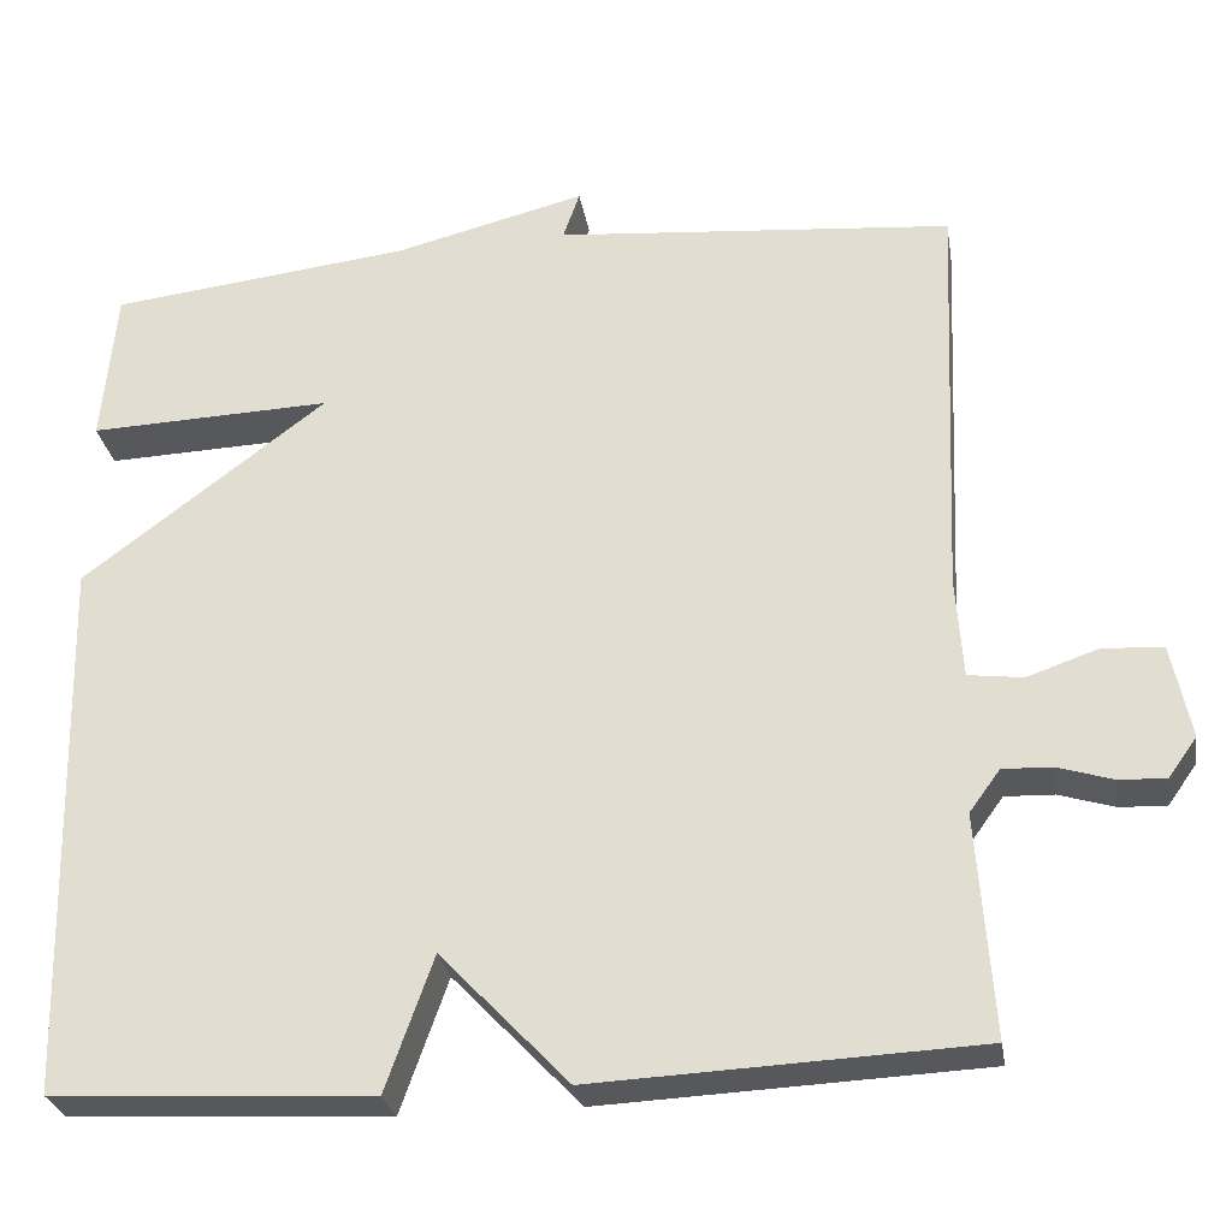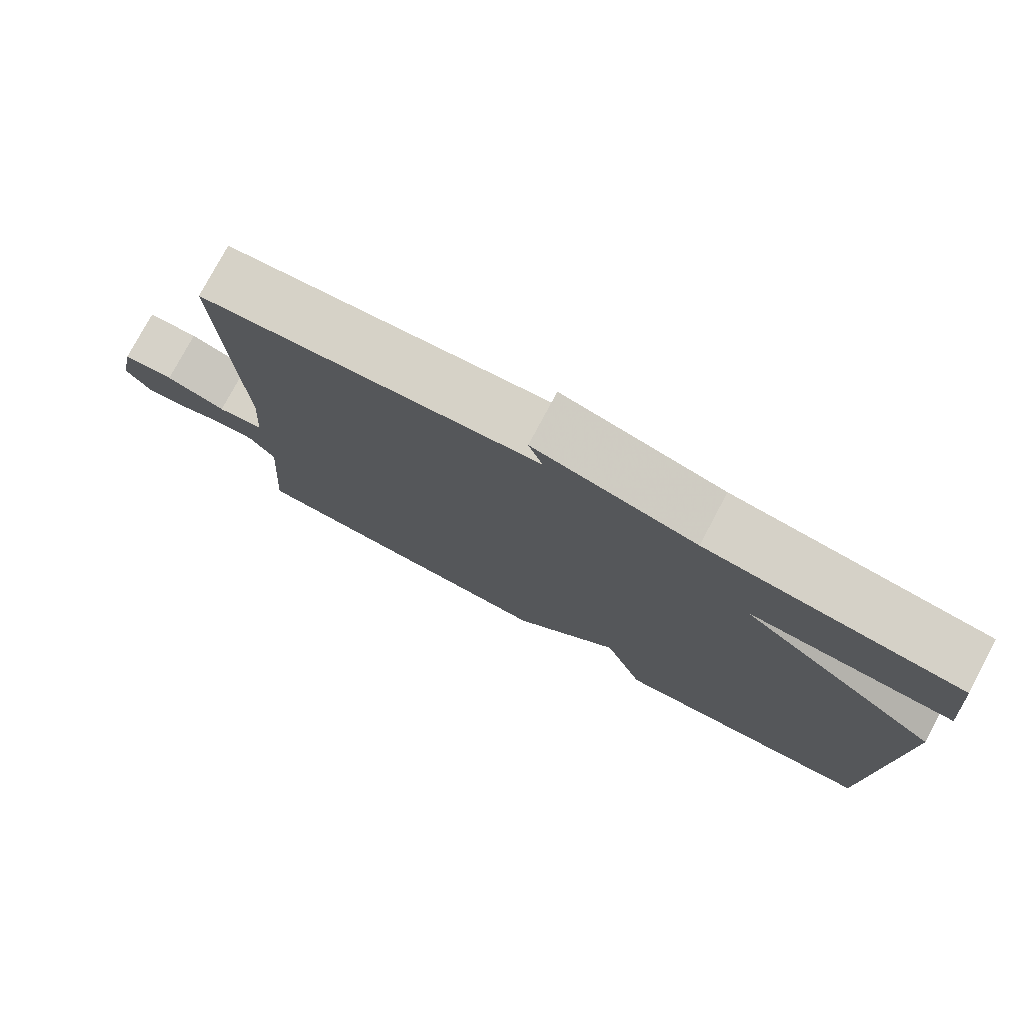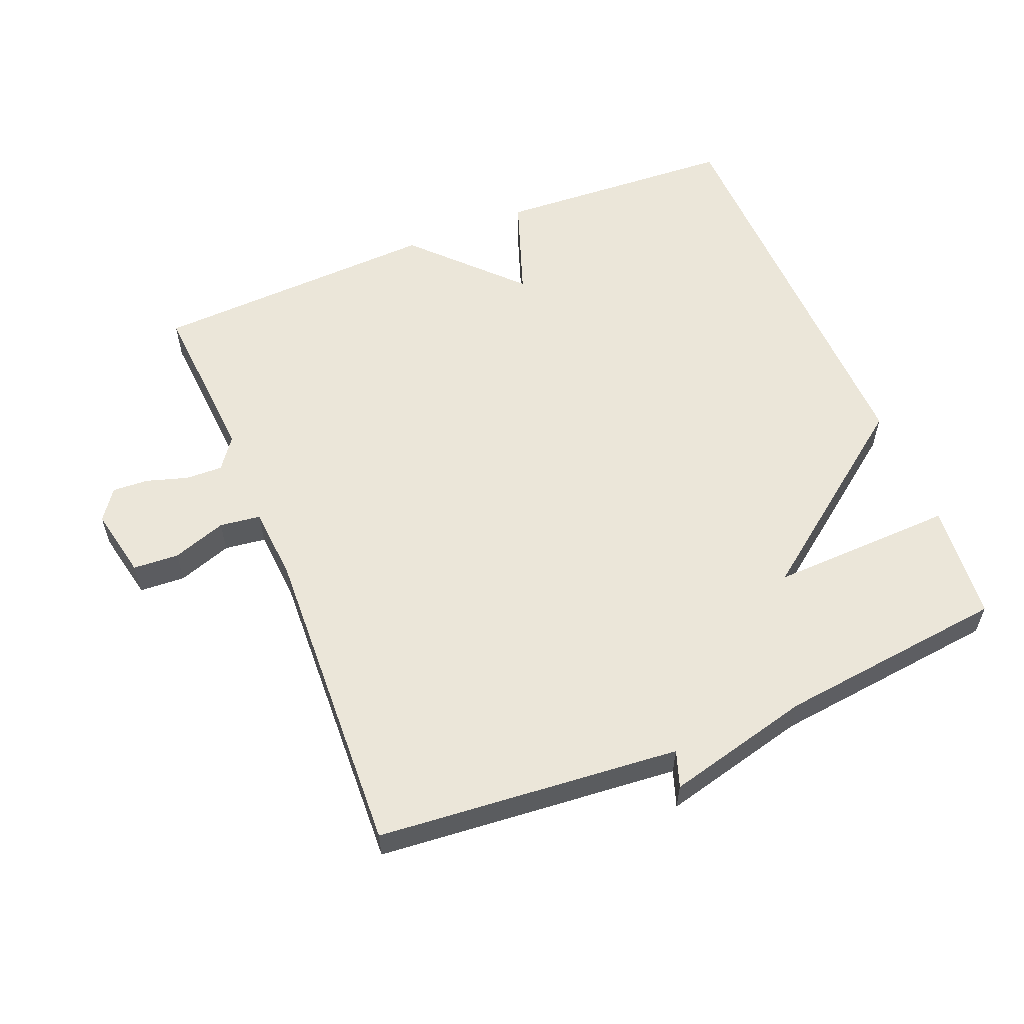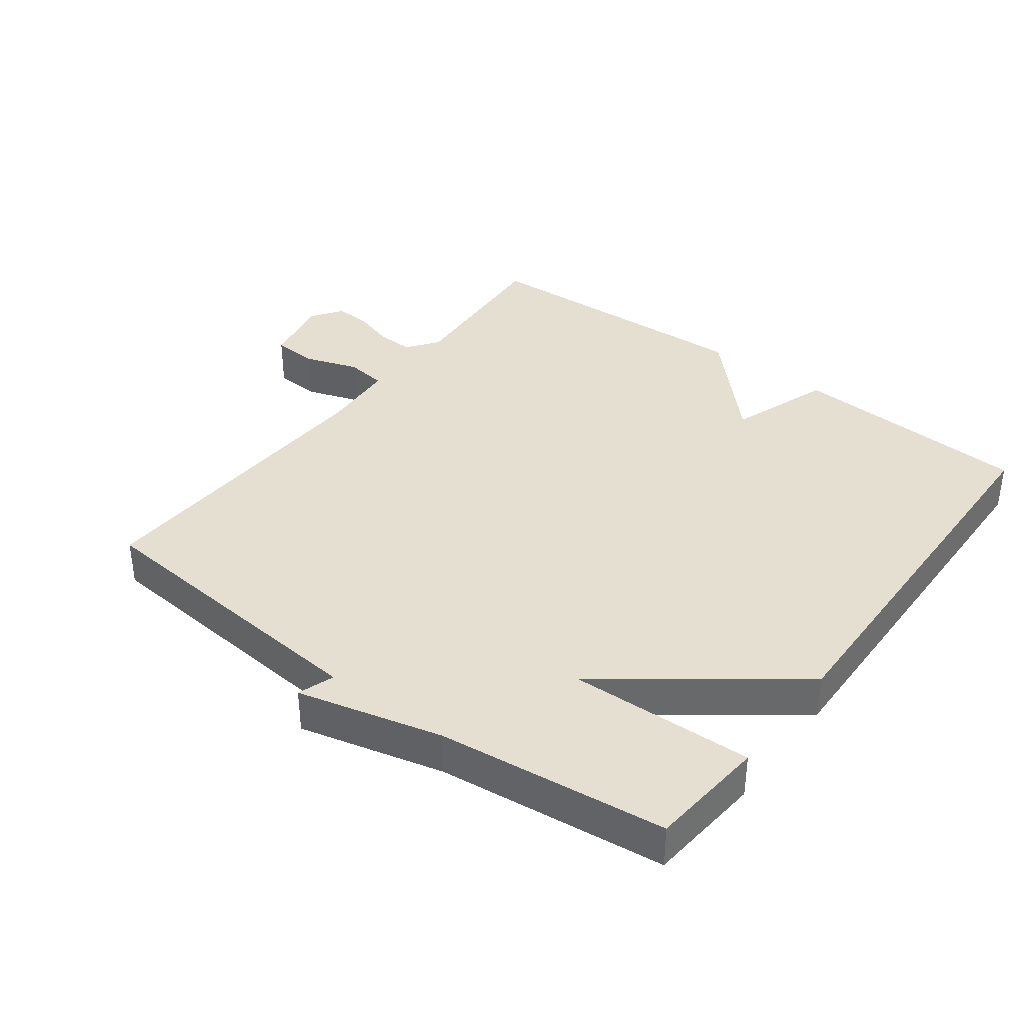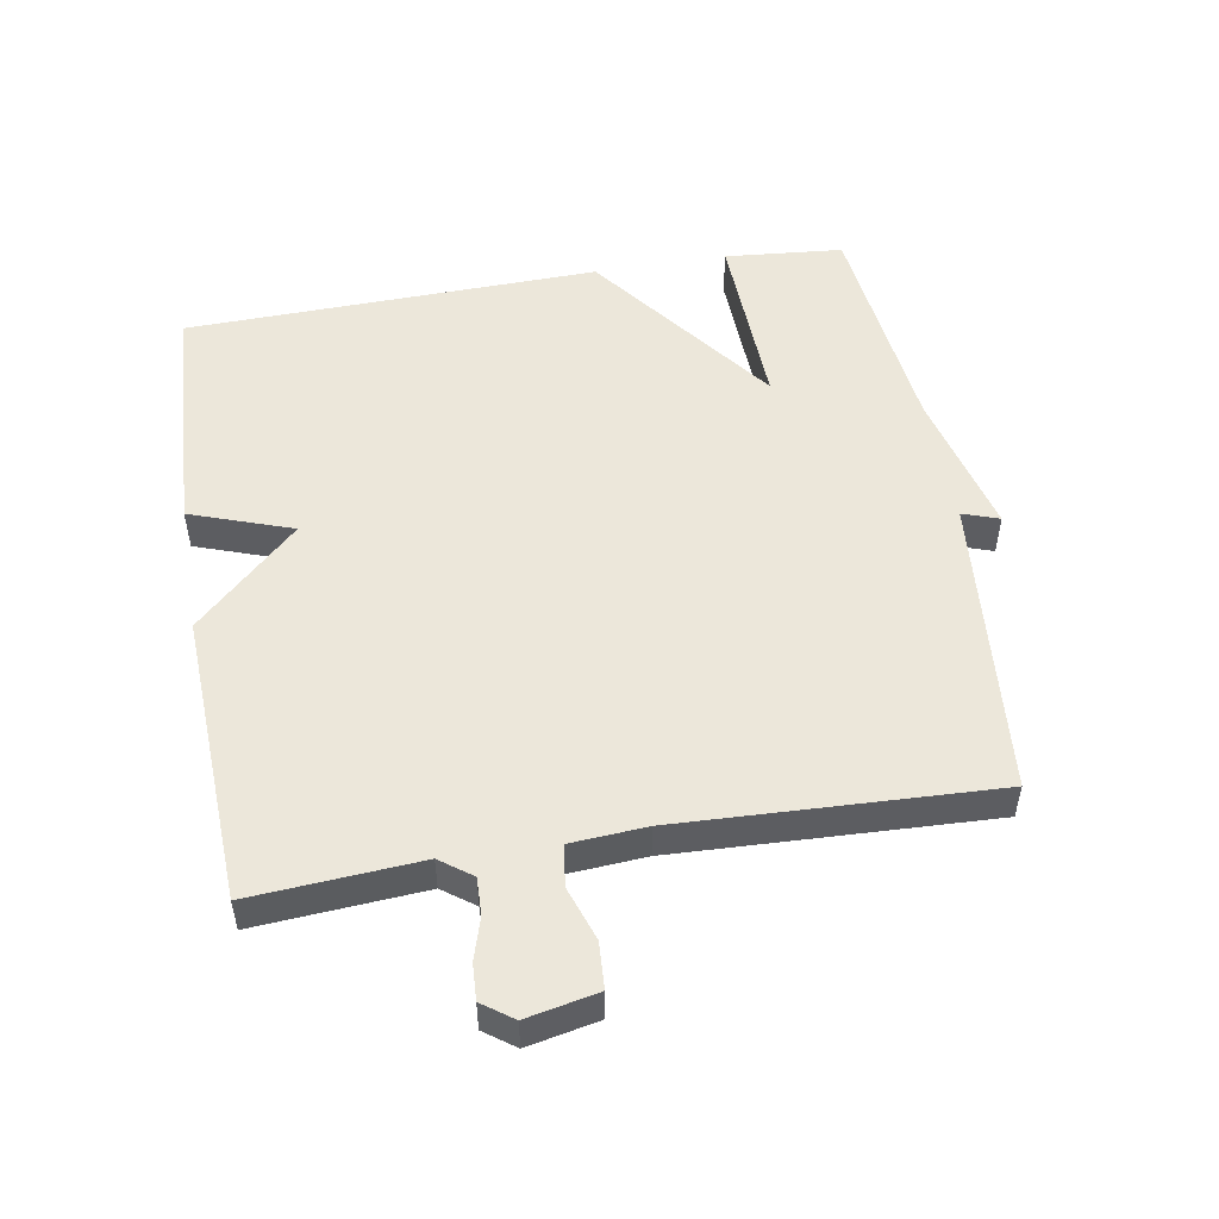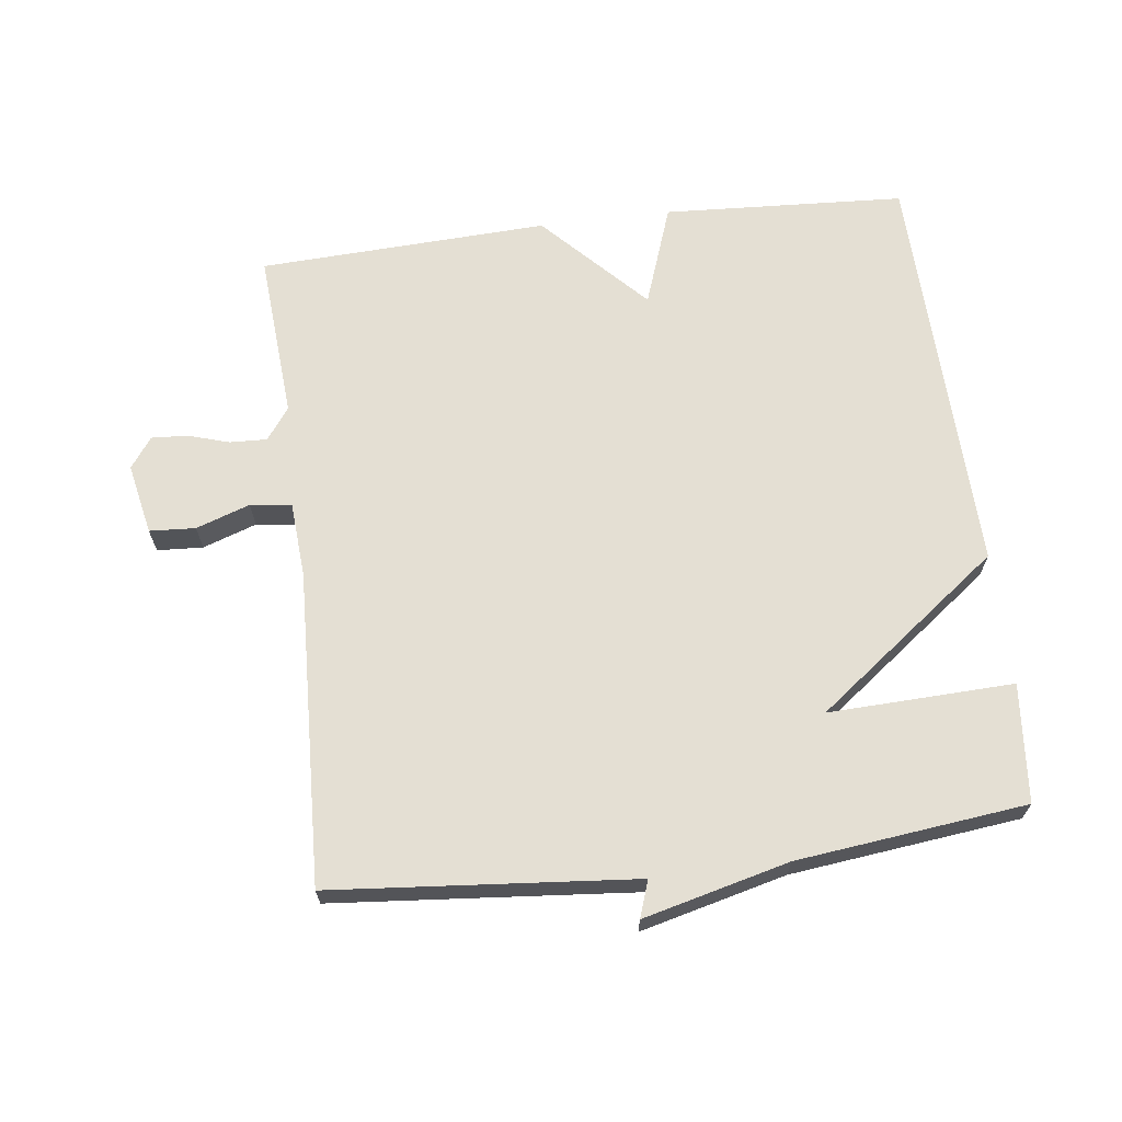
<metadata>
{"format":"obj","ext":"obj","renderer":"f3d","projection":"perspective","resolution":1024,"background":"white","views":[{"elev":-28.2,"azim":-170.7,"up":"+Z"},{"elev":77.3,"azim":28.0,"up":"+Z"},{"elev":57.5,"azim":-22.2,"up":"+Y"},{"elev":37.4,"azim":37.0,"up":"+Y"},{"elev":51.6,"azim":-99.7,"up":"+Y"},{"elev":66.4,"azim":-7.1,"up":"+Y"}]}
</metadata>
<code>
v -0.5 0.07 -0.5
v -0.482 0.07 -0.247
v -0.517 0.07 -0.199
v -0.573 0.07 -0.201
v -0.635 0.07 -0.22
v -0.689 0.07 -0.223
v -0.722 0.07 -0.177
v -0.7 0.07 -0.07
v -0.631 0.07 -0.066
v -0.55 0.07 -0.094
v -0.488 0.07 -0.086
v -0.48 0.07 0.028
v -0.5 0.07 0.5
v -0.045 0.07 0.54
v -0.064 0.07 0.595
v 0.155 0.07 0.54
v 0.5 0.07 0.5
v 0.516 0.07 0.322
v 0.238 0.07 0.332
v 0.516 0.07 0.122
v 0.5 0.07 -0.5
v 0.136 0.07 -0.52
v 0.082 0.07 -0.367
v -0.064 0.07 -0.52
v -0.5 0 -0.5
v -0.482 0 -0.247
v -0.517 0 -0.199
v -0.573 0 -0.201
v -0.635 0 -0.22
v -0.689 0 -0.223
v -0.722 0 -0.177
v -0.7 0 -0.07
v -0.631 0 -0.066
v -0.55 0 -0.094
v -0.488 0 -0.086
v -0.48 0 0.028
v -0.5 0 0.5
v -0.045 0 0.54
v -0.064 0 0.595
v 0.155 0 0.54
v 0.5 0 0.5
v 0.516 0 0.322
v 0.238 0 0.332
v 0.516 0 0.122
v 0.5 0 -0.5
v 0.136 0 -0.52
v 0.082 0 -0.367
v -0.064 0 -0.52
f 23 24 1 2
f 21 22 23
f 20 21 23
f 19 20 23
f 19 23 2 3
f 16 17 18 19
f 14 15 16 19
f 12 13 14 19
f 11 12 19
f 11 19 3 4
f 5 6 7
f 4 5 7
f 11 4 7
f 10 11 7
f 7 8 9 10
f 26 25 48 47
f 47 46 45
f 47 45 44
f 47 44 43
f 27 26 47 43
f 43 42 41 40
f 43 40 39 38
f 43 38 37 36
f 43 36 35
f 28 27 43 35
f 31 30 29
f 31 29 28
f 31 28 35
f 31 35 34
f 34 33 32 31
f 1 25 26 2
f 2 26 27 3
f 3 27 28 4
f 4 28 29 5
f 5 29 30 6
f 6 30 31 7
f 7 31 32 8
f 8 32 33 9
f 9 33 34 10
f 10 34 35 11
f 11 35 36 12
f 12 36 37 13
f 13 37 38 14
f 14 38 39 15
f 15 39 40 16
f 16 40 41 17
f 17 41 42 18
f 18 42 43 19
f 19 43 44 20
f 20 44 45 21
f 21 45 46 22
f 22 46 47 23
f 23 47 48 24
f 24 48 25 1

</code>
